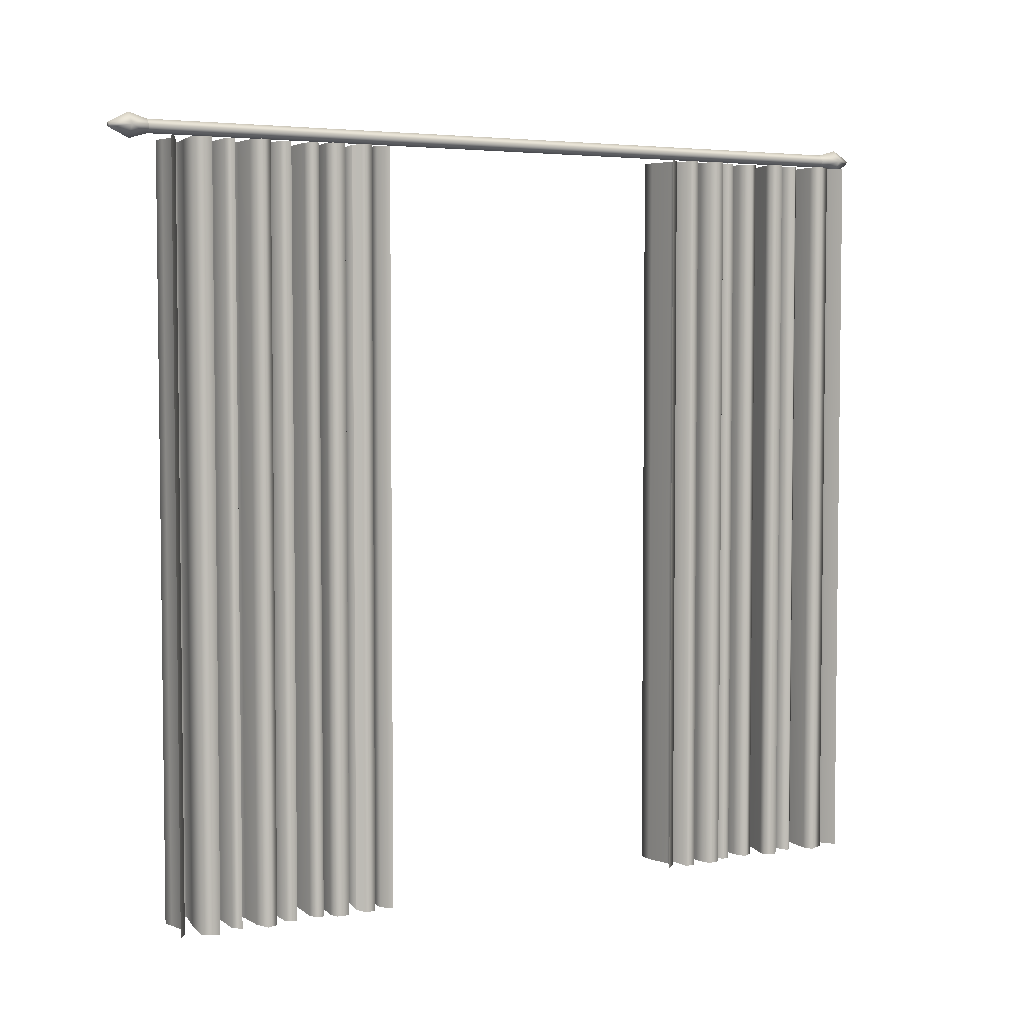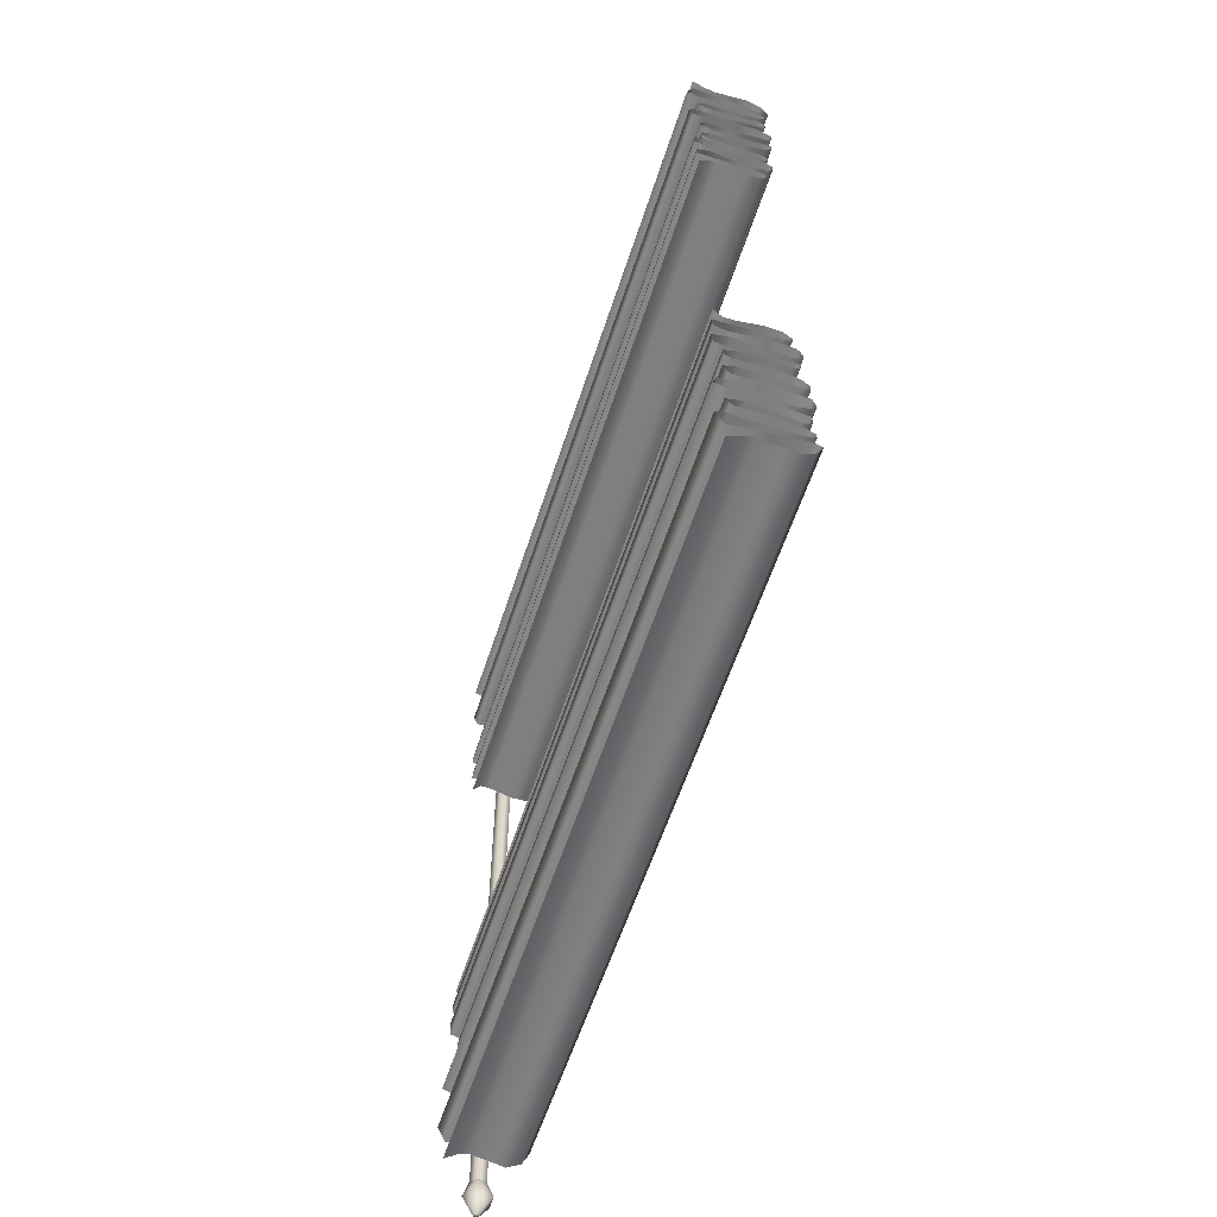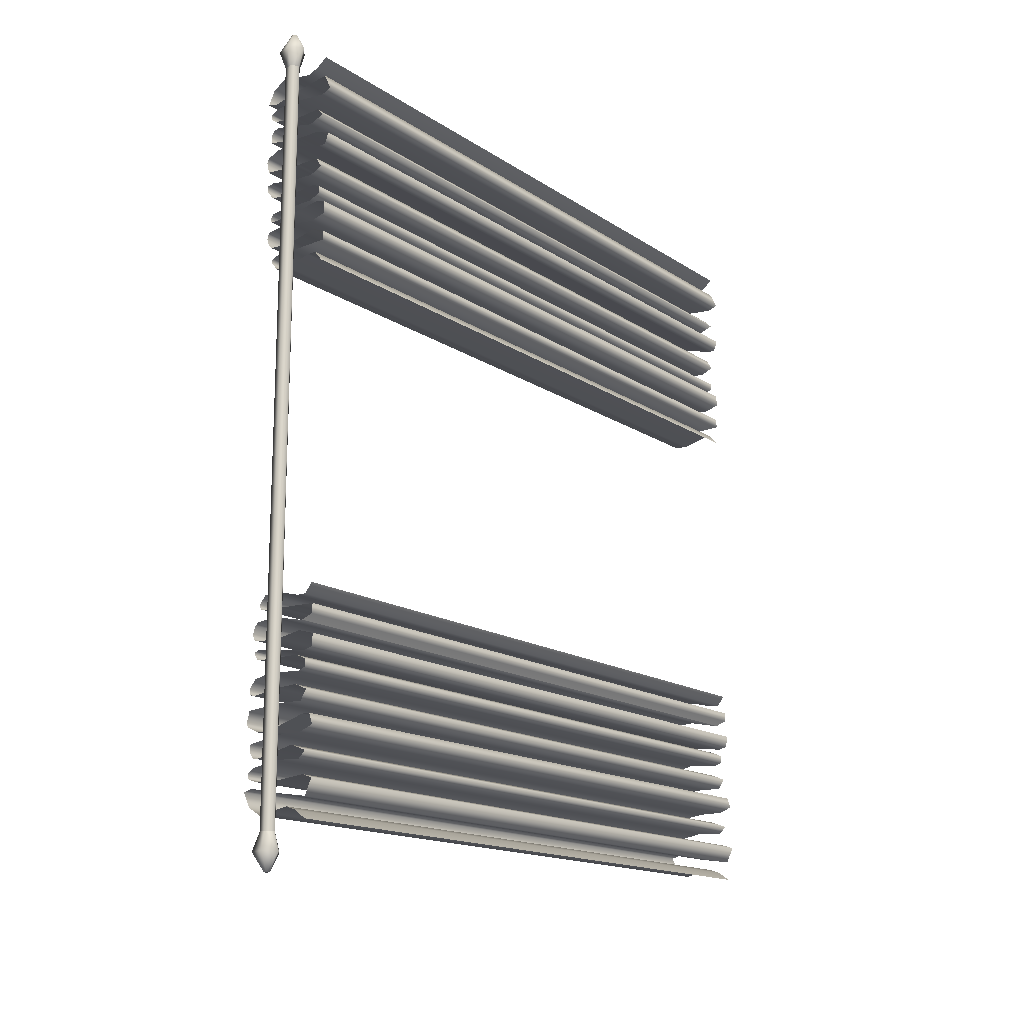
<metadata>
{"format":"obj","ext":"obj","renderer":"f3d","projection":"perspective","resolution":1024,"background":"white","views":[{"elev":4.4,"azim":-120.0,"up":"+Y"},{"elev":-58.6,"azim":-17.9,"up":"+Z"},{"elev":-15.8,"azim":-142.9,"up":"+Z"}]}
</metadata>
<code>
o Mesh5_Model
v -0.02351 0.4281 0.3054
v -0.0393 -0.4461 0.3123
v -0.02351 -0.4461 0.3054
v -0.0393 0.4281 0.3123
v -0.03219 -0.4461 0.3246
v -0.03219 0.4281 0.3246
v -0.002028 0.4281 0.3242
v -0.002028 -0.4461 0.3242
v 0.04545 0.4281 0.3279
v 0.04545 -0.4461 0.3279
v 0.04883 -0.4461 0.3416
v 0.04883 0.4281 0.3416
v 0.04682 0.4281 0.3465
v 0.04682 -0.4461 0.3465
v 0.03168 -0.4461 0.3534
v 0.03168 0.4281 0.3534
v 0.01165 -0.4461 0.3528
v 0.01166 0.4281 0.3528
v -0.03459 -0.4461 0.3394
v -0.03459 0.4281 0.3394
v -0.04521 -0.4461 0.3395
v -0.04521 0.4281 0.3395
v -0.04977 -0.4461 0.3525
v -0.04977 0.4281 0.3525
v -0.03267 0.4281 0.3589
v -0.03267 -0.4461 0.3589
v -0.000907 0.4281 0.3593
v -0.000907 -0.4461 0.3593
v 0.04188 0.4281 0.3656
v 0.04188 -0.4461 0.3656
v 0.04257 -0.4461 0.3754
v 0.04257 0.4281 0.3754
v 0.03795 -0.4461 0.3816
v 0.03795 0.4281 0.3816
v 0.03113 -0.4461 0.3831
v 0.03113 0.4281 0.3831
v -0.02026 -0.4461 0.372
v -0.02026 0.4281 0.372
v -0.04028 -0.4461 0.3795
v -0.04028 0.4281 0.3795
v -0.03165 0.4281 0.3883
v -0.03165 -0.4461 0.3883
v 0.003783 0.4281 0.3867
v 0.003783 -0.4461 0.3867
v 0.03656 0.4281 0.3927
v 0.03656 -0.4461 0.3927
v 0.04401 0.4281 0.3979
v 0.04401 -0.4461 0.3979
v 0.0441 -0.4461 0.4037
v 0.0441 0.4281 0.4037
v 0.04202 -0.4461 0.4051
v 0.04202 0.4281 0.4051
v 0.03261 -0.4461 0.4083
v 0.03261 0.4281 0.4083
v 0.01052 -0.4461 0.4106
v 0.01052 0.4281 0.4106
v -0.03825 -0.4461 0.4058
v -0.03825 0.4281 0.4058
v -0.05092 -0.4461 0.4105
v -0.05092 0.4281 0.4105
v -0.04209 -0.4461 0.4295
v -0.04209 0.4281 0.4295
v 0.001751 0.4281 0.4227
v 0.001751 -0.4461 0.4227
v 0.03747 0.4281 0.4153
v 0.03747 -0.4461 0.4153
v 0.04908 0.4281 0.4186
v 0.04908 -0.4461 0.4186
v 0.04097 -0.4461 0.4357
v 0.04097 0.4281 0.4357
v 0.0243 -0.4461 0.4458
v 0.0243 0.4281 0.4458
v 0.01213 -0.4461 0.4434
v 0.01213 0.4281 0.4434
v -0.01543 -0.4461 0.4387
v -0.01543 0.4281 0.4387
v -0.02859 -0.4461 0.4434
v -0.02859 0.4281 0.4434
v -0.04272 -0.4461 0.4537
v -0.04272 0.4281 0.4537
v 0.004543 0.4281 0.3068
v 0.004543 -0.4461 0.3068
v 0.03729 0.4281 0.3116
v 0.03729 -0.4461 0.3116
v 0.04568 0.4281 0.3102
v 0.04568 -0.4461 0.3102
v 0.04608 -0.4461 0.3031
v 0.04608 0.4281 0.3031
v 0.03803 0.4281 0.293
v 0.03803 -0.4461 0.293
v 0.01372 -0.4461 0.288
v 0.01372 0.4281 0.288
v -0.02746 -0.4461 0.2912
v -0.02746 0.4281 0.2912
v -0.03707 -0.4461 0.2873
v -0.03707 0.4281 0.2873
v -0.03721 -0.4461 0.2784
v -0.03721 0.4281 0.2784
v -0.02353 0.4281 0.2725
v -0.02353 -0.4461 0.2725
v 0.01399 0.4281 0.2725
v 0.01399 -0.4461 0.2725
v 0.03241 0.4281 0.2718
v 0.03241 -0.4461 0.2718
v 0.0366 0.4281 0.2704
v 0.0366 -0.4461 0.2704
v 0.03915 -0.4461 0.266
v 0.03915 0.4281 0.266
v 0.03961 0.4281 0.262
v 0.03961 -0.4461 0.262
v 0.03537 -0.4461 0.2602
v 0.03537 0.4281 0.2602
v -0.003569 -0.4461 0.2642
v -0.003569 0.4281 0.2642
v -0.0342 -0.4461 0.2686
v -0.0342 0.4281 0.2686
v -0.04593 -0.4461 0.2656
v -0.04593 0.4281 0.2656
v -0.04723 0.4281 0.2509
v -0.04723 -0.4461 0.2509
v -0.02664 0.4281 0.2454
v -0.02664 -0.4461 0.2454
v 0.005709 0.4281 0.2508
v 0.005709 -0.4461 0.2508
v 0.03257 0.4281 0.2501
v 0.03257 -0.4461 0.2501
v 0.03991 0.4281 0.2487
v 0.03991 -0.4461 0.2487
v 0.04301 0.4281 0.246
v 0.04301 -0.4461 0.246
v 0.04397 -0.4461 0.2402
v 0.04397 0.4281 0.2402
v 0.04067 0.4281 0.2314
v 0.04067 -0.4461 0.2314
v 0.03693 0.4281 0.2279
v 0.03693 -0.4461 0.2279
v 0.01108 -0.4461 0.2254
v 0.01108 0.4281 0.2254
v -0.03107 -0.4461 0.2343
v -0.03107 0.4281 0.2343
v -0.03107 0.4281 0.2339
v -0.03107 -0.4461 0.2339
v -0.04496 -0.4461 0.2286
v -0.04496 0.4281 0.2286
v -0.04568 -0.4461 0.2171
v -0.04568 0.4281 0.2171
v 0.003533 0.4281 0.2157
v 0.003533 -0.4461 0.2157
v 0.0262 0.4281 0.2156
v 0.0262 -0.4461 0.2156
v 0.03248 0.4281 0.2137
v 0.03248 -0.4461 0.2137
v 0.03507 -0.4461 0.211
v 0.03507 0.4281 0.211
v 0.03501 0.4281 0.2075
v 0.03501 -0.4461 0.2075
v 0.02642 0.4281 0.1978
v 0.02642 -0.4461 0.1978
v 0.008487 -0.4461 0.1966
v 0.008487 0.4281 0.1966
v -0.02203 -0.4461 0.2044
v -0.02203 0.4281 0.2044
v -0.03422 -0.4461 0.2045
v -0.03422 0.4281 0.2045
v -0.04362 0.4281 0.1928
v -0.04362 -0.4461 0.1928
v 0.007136 0.4447 0.4475
v -0.005354 0.4539 0.4692
v 0.01415 0.4485 0.4692
v -0.003698 0.4477 0.4475
v -0.01741 0.4399 0.4692
v -0.01039 0.4399 0.4475
v -0.003698 0.4321 0.4475
v -0.005354 0.4258 0.4692
v 0.01415 0.4312 0.4692
v 0.007136 0.435 0.4475
v 0.001665 0.4381 0.491
v 0.001665 0.4417 0.491
v -0.002407 0.4428 0.491
v -0.004923 0.4399 0.491
v -0.002407 0.4369 0.491
v 0.01415 0.4485 -0.4873
v -0.005354 0.4539 -0.4873
v 0.007136 0.4447 -0.4655
v -0.002407 0.4428 -0.509
v 0.001665 0.4417 -0.509
v 0.001665 0.4381 -0.509
v 0.01415 0.4312 -0.4873
v -0.002407 0.4369 -0.509
v -0.005354 0.4258 -0.4873
v -0.01741 0.4399 -0.4873
v -0.003698 0.4321 -0.4655
v 0.007136 0.435 -0.4655
v -0.01039 0.4399 -0.4655
v -0.003698 0.4477 -0.4655
v -0.004923 0.4399 -0.509
v 0.007136 0.435 -0.4655
v -0.003698 0.4321 0.4475
v -0.003698 0.4321 -0.4655
v 0.007136 0.435 0.4475
v 0.007136 0.4447 0.4475
v 0.007136 0.4447 -0.4655
v -0.003698 0.4477 -0.4655
v -0.003698 0.4477 0.4475
v -0.01039 0.4399 0.4475
v -0.01039 0.4399 -0.4655
v -0.02351 -0.4461 -0.305
v -0.0393 -0.4461 -0.3119
v -0.02351 0.4281 -0.305
v -0.0393 0.4281 -0.3119
v -0.03219 -0.4461 -0.3243
v -0.03219 0.4281 -0.3243
v -0.002028 0.4281 -0.3238
v -0.002028 -0.4461 -0.3238
v 0.04545 0.4281 -0.3275
v 0.04545 -0.4461 -0.3275
v 0.04883 -0.4461 -0.3412
v 0.04883 0.4281 -0.3412
v 0.04682 0.4281 -0.3461
v 0.04682 -0.4461 -0.3461
v 0.03168 -0.4461 -0.353
v 0.03168 0.4281 -0.353
v 0.01165 -0.4461 -0.3525
v 0.01166 0.4281 -0.3525
v -0.03459 -0.4461 -0.339
v -0.03459 0.4281 -0.339
v -0.04521 -0.4461 -0.3392
v -0.04521 0.4281 -0.3392
v -0.04977 -0.4461 -0.3522
v -0.04977 0.4281 -0.3522
v -0.03267 0.4281 -0.3585
v -0.03267 -0.4461 -0.3585
v -0.000907 0.4281 -0.3589
v -0.000907 -0.4461 -0.3589
v 0.04188 0.4281 -0.3652
v 0.04188 -0.4461 -0.3652
v 0.04257 -0.4461 -0.375
v 0.04257 0.4281 -0.375
v 0.03795 -0.4461 -0.3813
v 0.03795 0.4281 -0.3813
v 0.03113 -0.4461 -0.3827
v 0.03113 0.4281 -0.3827
v -0.02026 -0.4461 -0.3717
v -0.02026 0.4281 -0.3717
v -0.04028 -0.4461 -0.3792
v -0.04028 0.4281 -0.3792
v -0.03165 0.4281 -0.3879
v -0.03165 -0.4461 -0.3879
v 0.003783 0.4281 -0.3863
v 0.003783 -0.4461 -0.3863
v 0.03656 0.4281 -0.3924
v 0.03656 -0.4461 -0.3924
v 0.04401 0.4281 -0.3976
v 0.04401 -0.4461 -0.3976
v 0.0441 -0.4461 -0.4033
v 0.0441 0.4281 -0.4033
v 0.04202 -0.4461 -0.4047
v 0.04202 0.4281 -0.4047
v 0.03261 -0.4461 -0.408
v 0.03261 0.4281 -0.408
v 0.01052 -0.4461 -0.4102
v 0.01052 0.4281 -0.4102
v -0.03825 -0.4461 -0.4054
v -0.03825 0.4281 -0.4054
v -0.05092 -0.4461 -0.4101
v -0.05092 0.4281 -0.4101
v -0.04209 -0.4461 -0.4291
v -0.04209 0.4281 -0.4291
v 0.001751 0.4281 -0.4224
v 0.001751 -0.4461 -0.4224
v 0.03747 0.4281 -0.415
v 0.03747 -0.4461 -0.415
v 0.04908 0.4281 -0.4183
v 0.04908 -0.4461 -0.4183
v 0.04097 -0.4461 -0.4353
v 0.04097 0.4281 -0.4353
v 0.0243 -0.4461 -0.4454
v 0.0243 0.4281 -0.4454
v 0.01213 -0.4461 -0.443
v 0.01213 0.4281 -0.443
v -0.01543 -0.4461 -0.4383
v -0.01543 0.4281 -0.4383
v -0.02859 -0.4461 -0.443
v -0.02859 0.4281 -0.443
v -0.04272 -0.4461 -0.4533
v -0.04272 0.4281 -0.4533
v 0.004543 0.4281 -0.3064
v 0.004543 -0.4461 -0.3064
v 0.03729 0.4281 -0.3113
v 0.03729 -0.4461 -0.3113
v 0.04568 0.4281 -0.3098
v 0.04568 -0.4461 -0.3098
v 0.04608 -0.4461 -0.3027
v 0.04608 0.4281 -0.3027
v 0.03803 0.4281 -0.2926
v 0.03803 -0.4461 -0.2926
v 0.01372 -0.4461 -0.2876
v 0.01372 0.4281 -0.2876
v -0.02746 -0.4461 -0.2908
v -0.02746 0.4281 -0.2908
v -0.03707 -0.4461 -0.2869
v -0.03707 0.4281 -0.2869
v -0.03721 -0.4461 -0.278
v -0.03721 0.4281 -0.278
v -0.02353 0.4281 -0.2721
v -0.02353 -0.4461 -0.2721
v 0.01399 0.4281 -0.2721
v 0.01399 -0.4461 -0.2721
v 0.03241 0.4281 -0.2714
v 0.03241 -0.4461 -0.2714
v 0.0366 0.4281 -0.27
v 0.0366 -0.4461 -0.27
v 0.03915 -0.4461 -0.2656
v 0.03915 0.4281 -0.2656
v 0.03961 0.4281 -0.2616
v 0.03961 -0.4461 -0.2616
v 0.03537 -0.4461 -0.2599
v 0.03537 0.4281 -0.2599
v -0.003569 -0.4461 -0.2639
v -0.003569 0.4281 -0.2639
v -0.0342 -0.4461 -0.2682
v -0.0342 0.4281 -0.2682
v -0.04593 -0.4461 -0.2652
v -0.04593 0.4281 -0.2652
v -0.04723 0.4281 -0.2506
v -0.04723 -0.4461 -0.2506
v -0.02664 0.4281 -0.245
v -0.02664 -0.4461 -0.245
v 0.005709 0.4281 -0.2504
v 0.005709 -0.4461 -0.2504
v 0.03257 0.4281 -0.2497
v 0.03257 -0.4461 -0.2497
v 0.03991 0.4281 -0.2483
v 0.03991 -0.4461 -0.2483
v 0.04301 0.4281 -0.2456
v 0.04301 -0.4461 -0.2456
v 0.04397 -0.4461 -0.2398
v 0.04397 0.4281 -0.2398
v 0.04067 0.4281 -0.231
v 0.04067 -0.4461 -0.231
v 0.03693 0.4281 -0.2275
v 0.03693 -0.4461 -0.2275
v 0.01108 -0.4461 -0.2251
v 0.01108 0.4281 -0.2251
v -0.03107 -0.4461 -0.2339
v -0.03107 0.4281 -0.2339
v -0.03107 0.4281 -0.2335
v -0.03107 -0.4461 -0.2335
v -0.04496 -0.4461 -0.2283
v -0.04496 0.4281 -0.2283
v -0.04568 -0.4461 -0.2167
v -0.04568 0.4281 -0.2167
v 0.003533 0.4281 -0.2154
v 0.003533 -0.4461 -0.2154
v 0.0262 0.4281 -0.2152
v 0.0262 -0.4461 -0.2152
v 0.03248 0.4281 -0.2134
v 0.03248 -0.4461 -0.2134
v 0.03507 -0.4461 -0.2107
v 0.03507 0.4281 -0.2107
v 0.03501 0.4281 -0.2071
v 0.03501 -0.4461 -0.2071
v 0.02642 0.4281 -0.1974
v 0.02642 -0.4461 -0.1974
v 0.008487 -0.4461 -0.1963
v 0.008487 0.4281 -0.1963
v -0.02203 -0.4461 -0.204
v -0.02203 0.4281 -0.204
v -0.03422 -0.4461 -0.2041
v -0.03422 0.4281 -0.2041
v -0.04362 0.4281 -0.1925
v -0.04362 -0.4461 -0.1925
f 167 168 169
f 168 167 170
f 170 171 168
f 171 170 172
f 173 171 172
f 171 173 174
f 173 175 174
f 175 173 176
f 176 169 175
f 169 176 167
f 169 177 175
f 177 169 178
f 169 179 178
f 179 169 168
f 171 179 168
f 179 171 180
f 171 181 180
f 181 171 174
f 175 181 174
f 181 175 177
f 177 179 181
f 179 177 178
f 181 179 180
f 182 183 184
f 183 182 185
f 186 185 182
f 186 187 185
f 186 182 187
f 188 187 182
f 187 188 189
f 190 189 188
f 190 191 189
f 190 192 191
f 190 188 192
f 193 192 188
f 188 182 193
f 184 193 182
f 194 191 192
f 194 195 191
f 183 191 195
f 183 185 191
f 196 191 185
f 196 189 191
f 196 185 189
f 189 185 187
f 195 184 183
f 197 198 199
f 198 197 200
f 197 201 200
f 201 197 202
f 203 201 202
f 201 203 204
f 203 205 204
f 205 203 206
f 206 198 205
f 198 206 199
f 1 2 3
f 2 1 4
f 4 5 2
f 5 4 6
f 7 5 6
f 5 7 8
f 9 8 7
f 8 9 10
f 9 11 10
f 11 9 12
f 13 11 12
f 11 13 14
f 13 15 14
f 15 13 16
f 16 17 15
f 17 16 18
f 18 19 17
f 19 18 20
f 20 21 19
f 21 20 22
f 22 23 21
f 23 22 24
f 25 23 24
f 23 25 26
f 27 26 25
f 26 27 28
f 29 28 27
f 28 29 30
f 29 31 30
f 31 29 32
f 32 33 31
f 33 32 34
f 34 35 33
f 35 34 36
f 36 37 35
f 37 36 38
f 38 39 37
f 39 38 40
f 41 39 40
f 39 41 42
f 43 42 41
f 42 43 44
f 45 44 43
f 44 45 46
f 47 46 45
f 46 47 48
f 47 49 48
f 49 47 50
f 50 51 49
f 51 50 52
f 52 53 51
f 53 52 54
f 54 55 53
f 55 54 56
f 56 57 55
f 57 56 58
f 58 59 57
f 59 58 60
f 60 61 59
f 61 60 62
f 63 61 62
f 61 63 64
f 65 64 63
f 64 65 66
f 67 66 65
f 66 67 68
f 67 69 68
f 69 67 70
f 70 71 69
f 71 70 72
f 72 73 71
f 73 72 74
f 74 75 73
f 75 74 76
f 76 77 75
f 77 76 78
f 78 79 77
f 79 78 80
f 3 81 1
f 81 3 82
f 82 83 81
f 83 82 84
f 84 85 83
f 85 84 86
f 87 85 86
f 85 87 88
f 87 89 88
f 89 87 90
f 91 89 90
f 89 91 92
f 93 92 91
f 92 93 94
f 95 94 93
f 94 95 96
f 97 96 95
f 96 97 98
f 97 99 98
f 99 97 100
f 100 101 99
f 101 100 102
f 102 103 101
f 103 102 104
f 104 105 103
f 105 104 106
f 107 105 106
f 105 107 108
f 107 109 108
f 109 107 110
f 111 109 110
f 109 111 112
f 113 112 111
f 112 113 114
f 115 114 113
f 114 115 116
f 117 116 115
f 116 117 118
f 117 119 118
f 119 117 120
f 120 121 119
f 121 120 122
f 122 123 121
f 123 122 124
f 124 125 123
f 125 124 126
f 126 127 125
f 127 126 128
f 128 129 127
f 129 128 130
f 131 129 130
f 129 131 132
f 131 133 132
f 133 131 134
f 134 135 133
f 135 134 136
f 137 135 136
f 135 137 138
f 139 138 137
f 138 139 140
f 139 141 140
f 141 139 142
f 143 141 142
f 141 143 144
f 145 144 143
f 144 145 146
f 145 147 146
f 147 145 148
f 148 149 147
f 149 148 150
f 150 151 149
f 151 150 152
f 153 151 152
f 151 153 154
f 153 155 154
f 155 153 156
f 156 157 155
f 157 156 158
f 159 157 158
f 157 159 160
f 161 160 159
f 160 161 162
f 163 162 161
f 162 163 164
f 163 165 164
f 165 163 166
f 207 208 209
f 210 209 208
f 208 211 210
f 212 210 211
f 212 211 213
f 214 213 211
f 213 214 215
f 216 215 214
f 216 217 215
f 218 215 217
f 218 217 219
f 220 219 217
f 220 221 219
f 222 219 221
f 221 223 222
f 224 222 223
f 223 225 224
f 226 224 225
f 225 227 226
f 228 226 227
f 227 229 228
f 230 228 229
f 230 229 231
f 232 231 229
f 231 232 233
f 234 233 232
f 233 234 235
f 236 235 234
f 236 237 235
f 238 235 237
f 237 239 238
f 240 238 239
f 239 241 240
f 242 240 241
f 241 243 242
f 244 242 243
f 243 245 244
f 246 244 245
f 246 245 247
f 248 247 245
f 247 248 249
f 250 249 248
f 249 250 251
f 252 251 250
f 251 252 253
f 254 253 252
f 254 255 253
f 256 253 255
f 255 257 256
f 258 256 257
f 257 259 258
f 260 258 259
f 259 261 260
f 262 260 261
f 261 263 262
f 264 262 263
f 263 265 264
f 266 264 265
f 265 267 266
f 268 266 267
f 268 267 269
f 270 269 267
f 269 270 271
f 272 271 270
f 271 272 273
f 274 273 272
f 274 275 273
f 276 273 275
f 275 277 276
f 278 276 277
f 277 279 278
f 280 278 279
f 279 281 280
f 282 280 281
f 281 283 282
f 284 282 283
f 283 285 284
f 286 284 285
f 209 287 207
f 288 207 287
f 287 289 288
f 290 288 289
f 289 291 290
f 292 290 291
f 292 291 293
f 294 293 291
f 294 295 293
f 296 293 295
f 296 295 297
f 298 297 295
f 297 298 299
f 300 299 298
f 299 300 301
f 302 301 300
f 301 302 303
f 304 303 302
f 304 305 303
f 306 303 305
f 305 307 306
f 308 306 307
f 307 309 308
f 310 308 309
f 309 311 310
f 312 310 311
f 312 311 313
f 314 313 311
f 314 315 313
f 316 313 315
f 316 315 317
f 318 317 315
f 317 318 319
f 320 319 318
f 319 320 321
f 322 321 320
f 321 322 323
f 324 323 322
f 324 325 323
f 326 323 325
f 325 327 326
f 328 326 327
f 327 329 328
f 330 328 329
f 329 331 330
f 332 330 331
f 331 333 332
f 334 332 333
f 333 335 334
f 336 334 335
f 336 335 337
f 338 337 335
f 338 339 337
f 340 337 339
f 339 341 340
f 342 340 341
f 342 341 343
f 344 343 341
f 343 344 345
f 346 345 344
f 346 347 345
f 348 345 347
f 348 347 349
f 350 349 347
f 349 350 351
f 352 351 350
f 352 353 351
f 354 351 353
f 353 355 354
f 356 354 355
f 355 357 356
f 358 356 357
f 358 357 359
f 360 359 357
f 360 361 359
f 362 359 361
f 361 363 362
f 364 362 363
f 364 363 365
f 366 365 363
f 365 366 367
f 368 367 366
f 367 368 369
f 370 369 368
f 370 371 369
f 372 369 371

</code>
